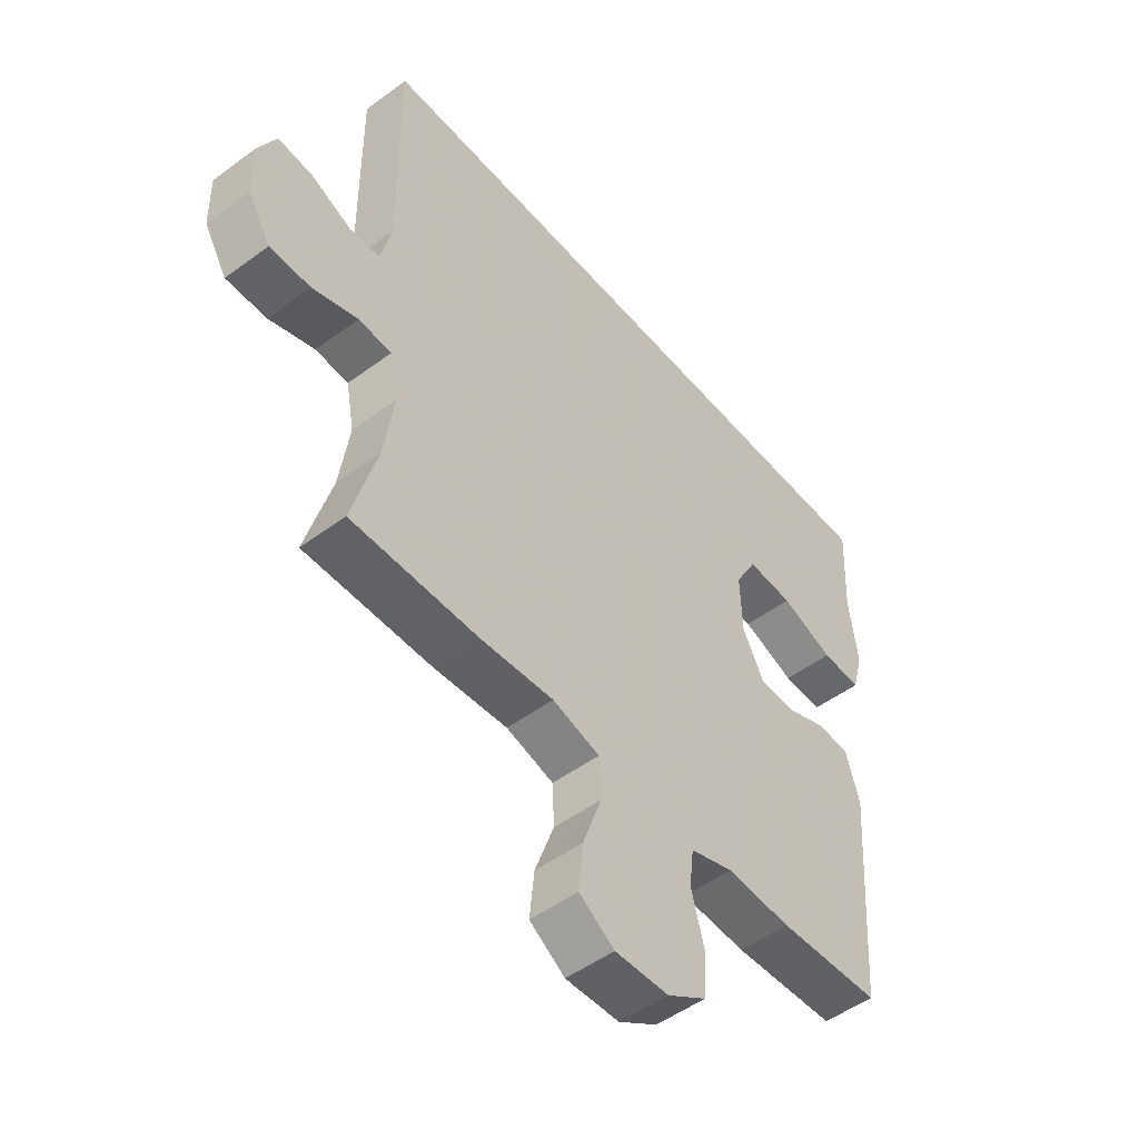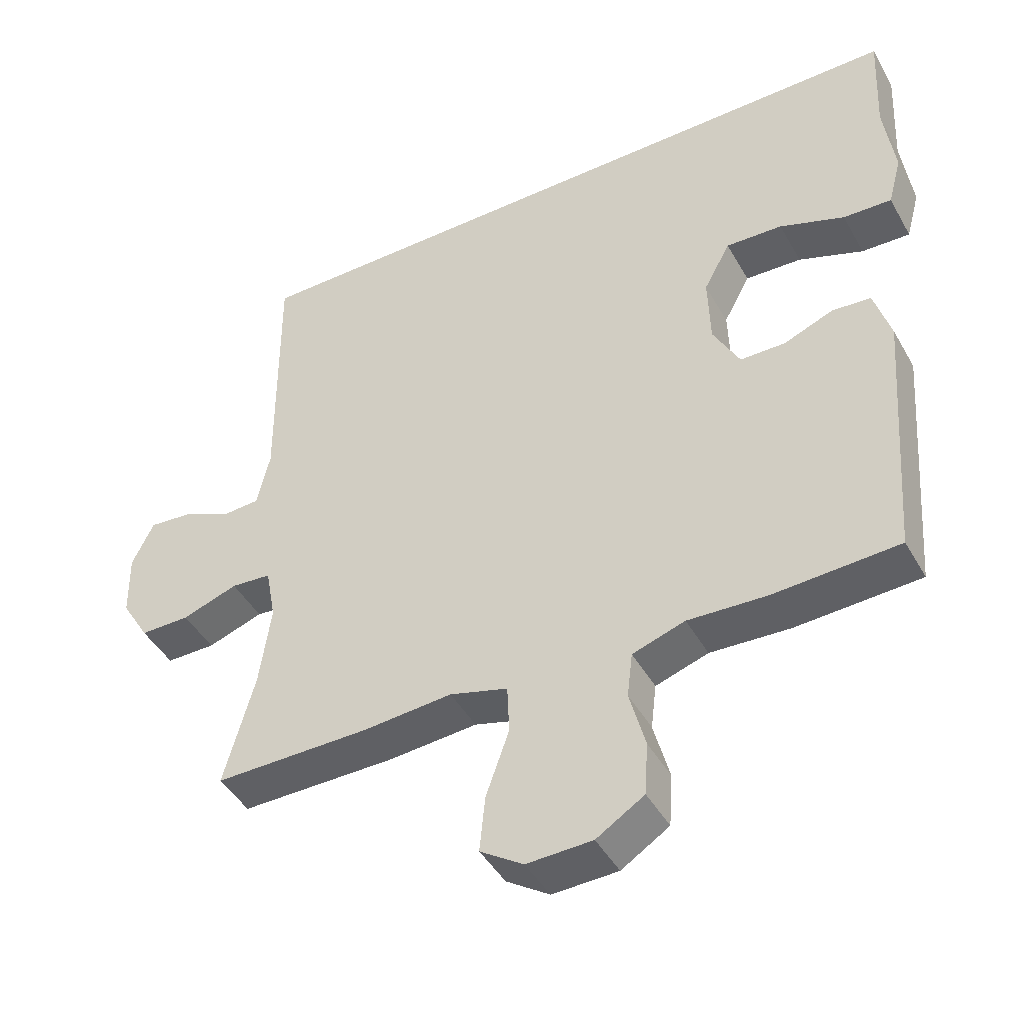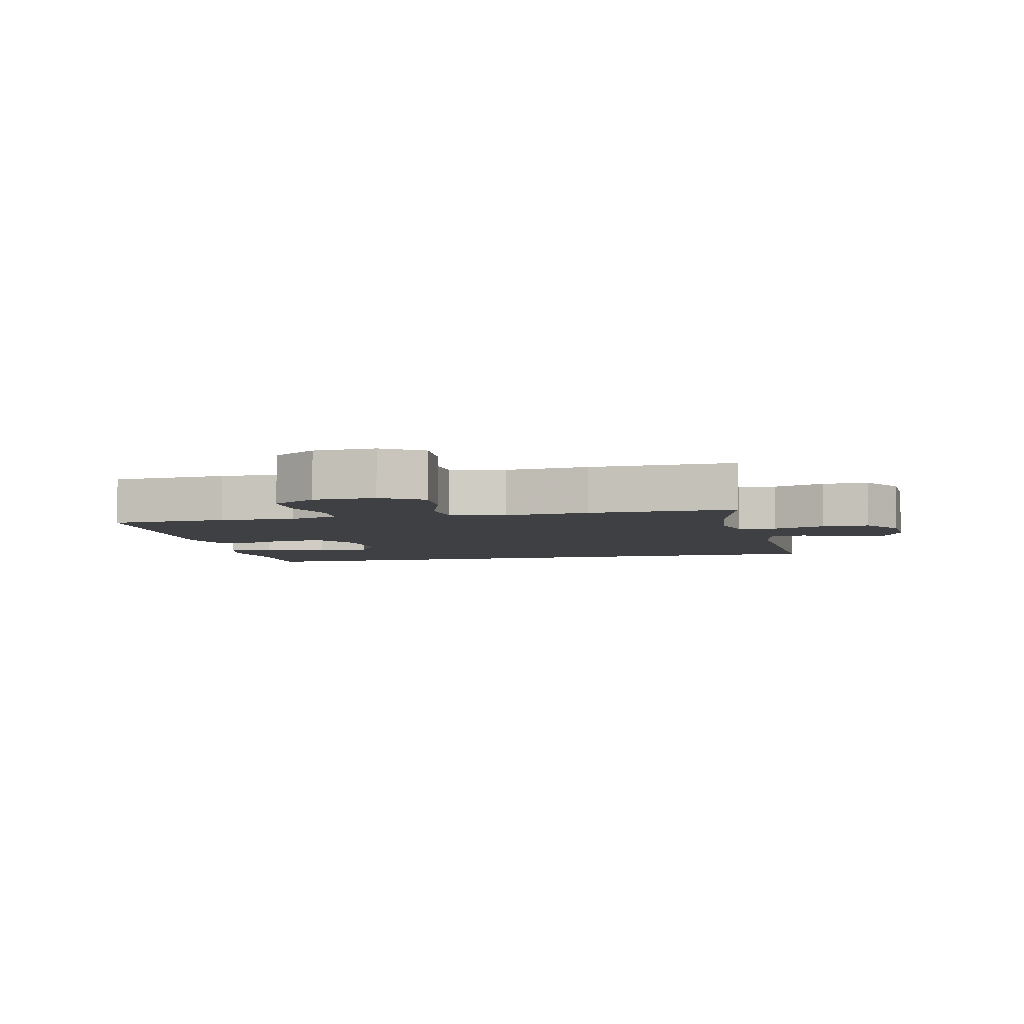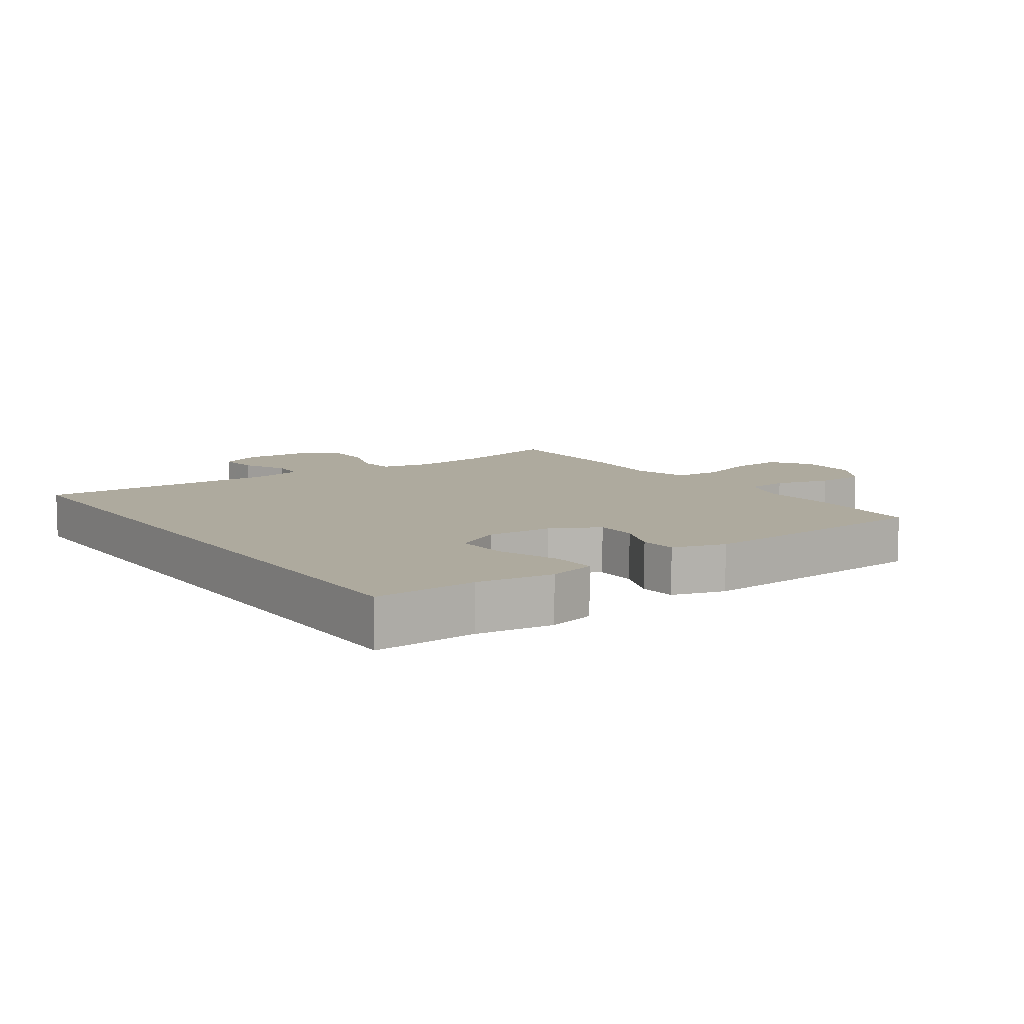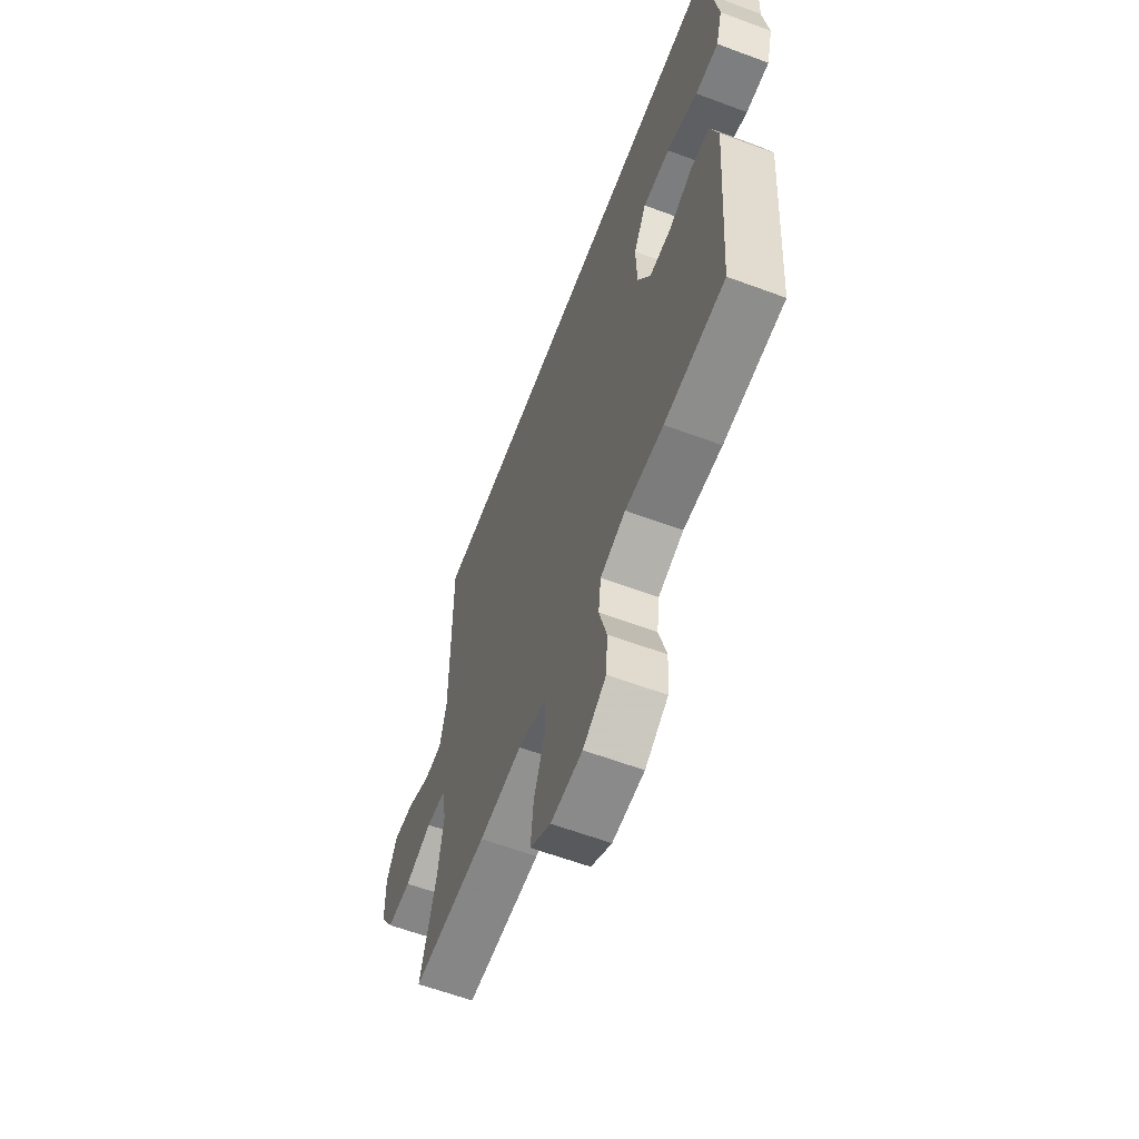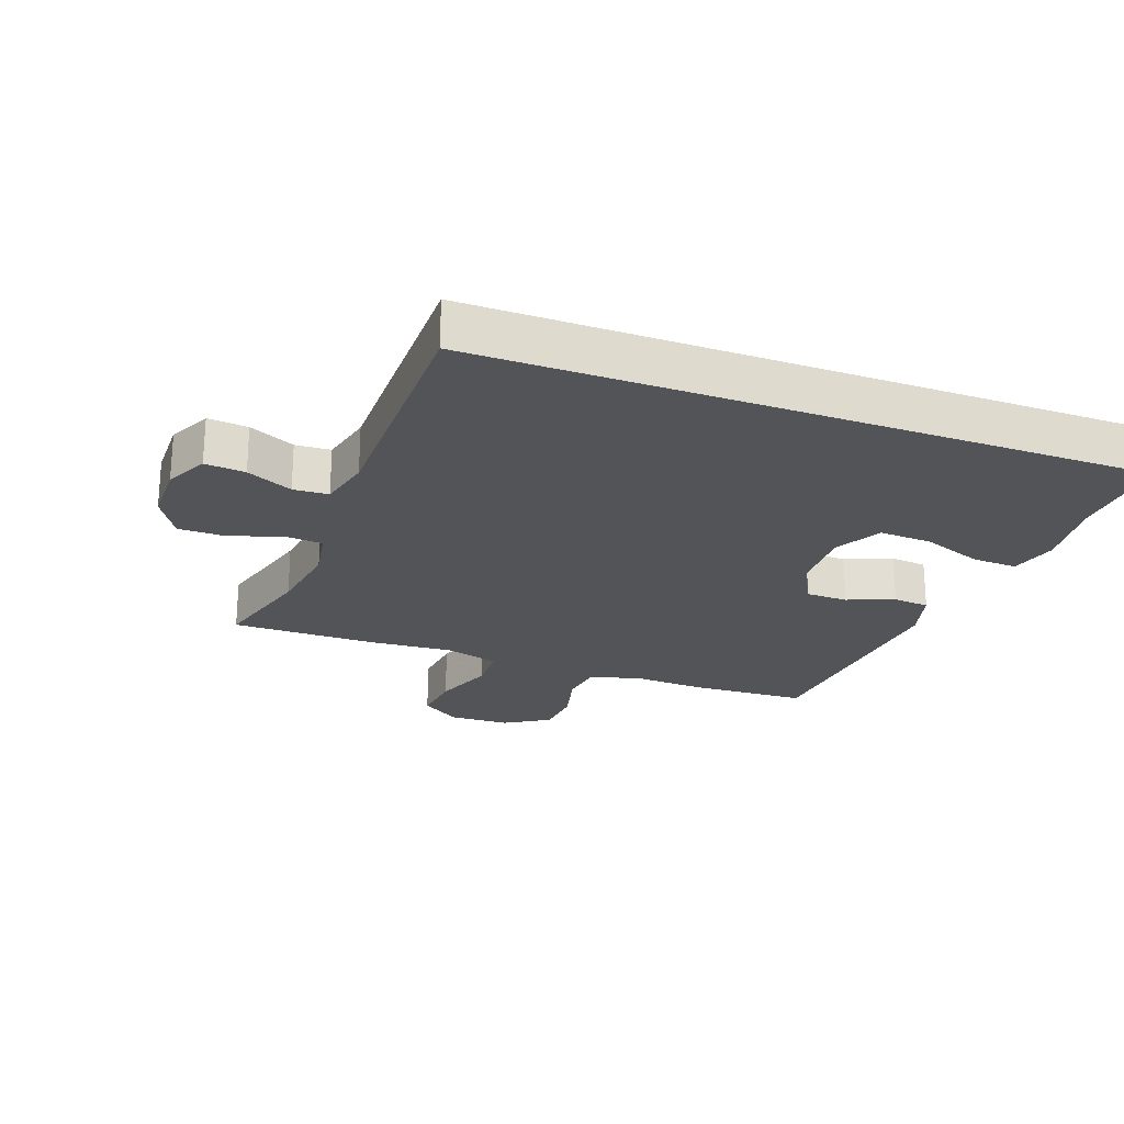
<metadata>
{"format":"obj","ext":"obj","renderer":"f3d","projection":"perspective","resolution":1024,"background":"white","views":[{"elev":-50.8,"azim":-51.1,"up":"+Z"},{"elev":-44.8,"azim":27.9,"up":"+Z"},{"elev":-5.0,"azim":-166.2,"up":"+Y"},{"elev":9.2,"azim":55.4,"up":"+Y"},{"elev":-61.7,"azim":69.3,"up":"+Z"},{"elev":-23.3,"azim":-20.4,"up":"+Y"}]}
</metadata>
<code>
v 0.568 0.07 0.5
v 0.56 0.07 0.34
v 0.575 0.07 0.221
v 0.555 0.07 0.147
v 0.484 0.07 0.15
v 0.389 0.07 0.185
v 0.306 0.07 0.189
v 0.267 0.07 0.117
v 0.27 0.07 0.013
v 0.309 0.07 -0.061
v 0.375 0.07 -0.062
v 0.448 0.07 -0.033
v 0.505 0.07 -0.038
v 0.529 0.07 -0.12
v 0.5 0.07 -0.5
v 0.317 0.07 -0.509
v 0.201 0.07 -0.503
v 0.124 0.07 -0.528
v 0.116 0.07 -0.594
v 0.139 0.07 -0.681
v 0.134 0.07 -0.758
v 0.064 0.07 -0.802
v -0.032 0.07 -0.805
v -0.095 0.07 -0.763
v -0.087 0.07 -0.681
v -0.053 0.07 -0.585
v -0.056 0.07 -0.513
v -0.141 0.07 -0.489
v -0.272 0.07 -0.499
v -0.5 0.07 -0.5
v -0.455 0.07 -0.336
v -0.438 0.07 -0.215
v -0.453 0.07 -0.135
v -0.512 0.07 -0.13
v -0.594 0.07 -0.158
v -0.667 0.07 -0.158
v -0.708 0.07 -0.09
v -0.71 0.07 0.006
v -0.678 0.07 0.072
v -0.615 0.07 0.066
v -0.543 0.07 0.033
v -0.488 0.07 0.036
v -0.469 0.07 0.119
v -0.472 0.07 0.5
v 0.568 0 0.5
v 0.56 0 0.34
v 0.575 0 0.221
v 0.555 0 0.147
v 0.484 0 0.15
v 0.389 0 0.185
v 0.306 0 0.189
v 0.267 0 0.117
v 0.27 0 0.013
v 0.309 0 -0.061
v 0.375 0 -0.062
v 0.448 0 -0.033
v 0.505 0 -0.038
v 0.529 0 -0.12
v 0.5 0 -0.5
v 0.317 0 -0.509
v 0.201 0 -0.503
v 0.124 0 -0.528
v 0.116 0 -0.594
v 0.139 0 -0.681
v 0.134 0 -0.758
v 0.064 0 -0.802
v -0.032 0 -0.805
v -0.095 0 -0.763
v -0.087 0 -0.681
v -0.053 0 -0.585
v -0.056 0 -0.513
v -0.141 0 -0.489
v -0.272 0 -0.499
v -0.5 0 -0.5
v -0.455 0 -0.336
v -0.438 0 -0.215
v -0.453 0 -0.135
v -0.512 0 -0.13
v -0.594 0 -0.158
v -0.667 0 -0.158
v -0.708 0 -0.09
v -0.71 0 0.006
v -0.678 0 0.072
v -0.615 0 0.066
v -0.543 0 0.033
v -0.488 0 0.036
v -0.469 0 0.119
v -0.472 0 0.5
f 43 44 1 2
f 42 43 2
f 38 39 40 41
f 38 41 42
f 37 38 42
f 34 35 36 37
f 33 34 37 42
f 28 29 30 31
f 27 28 31 32
f 23 24 25 26
f 23 26 27
f 22 23 27
f 19 20 21 22
f 18 19 22 27
f 17 18 27 32
f 11 12 13 14
f 10 11 14 15
f 9 10 15 16
f 3 4 5 6
f 3 6 7
f 2 3 7
f 33 42 2 7
f 9 16 17 32
f 8 9 32 33
f 7 8 33
f 46 45 88 87
f 46 87 86
f 85 84 83 82
f 86 85 82
f 86 82 81
f 81 80 79 78
f 86 81 78 77
f 75 74 73 72
f 76 75 72 71
f 70 69 68 67
f 71 70 67
f 71 67 66
f 66 65 64 63
f 71 66 63 62
f 76 71 62 61
f 58 57 56 55
f 59 58 55 54
f 60 59 54 53
f 50 49 48 47
f 51 50 47
f 51 47 46
f 51 46 86 77
f 76 61 60 53
f 77 76 53 52
f 77 52 51
f 1 45 46 2
f 2 46 47 3
f 3 47 48 4
f 4 48 49 5
f 5 49 50 6
f 6 50 51 7
f 7 51 52 8
f 8 52 53 9
f 9 53 54 10
f 10 54 55 11
f 11 55 56 12
f 12 56 57 13
f 13 57 58 14
f 14 58 59 15
f 15 59 60 16
f 16 60 61 17
f 17 61 62 18
f 18 62 63 19
f 19 63 64 20
f 20 64 65 21
f 21 65 66 22
f 22 66 67 23
f 23 67 68 24
f 24 68 69 25
f 25 69 70 26
f 26 70 71 27
f 27 71 72 28
f 28 72 73 29
f 29 73 74 30
f 30 74 75 31
f 31 75 76 32
f 32 76 77 33
f 33 77 78 34
f 34 78 79 35
f 35 79 80 36
f 36 80 81 37
f 37 81 82 38
f 38 82 83 39
f 39 83 84 40
f 40 84 85 41
f 41 85 86 42
f 42 86 87 43
f 43 87 88 44
f 44 88 45 1

</code>
